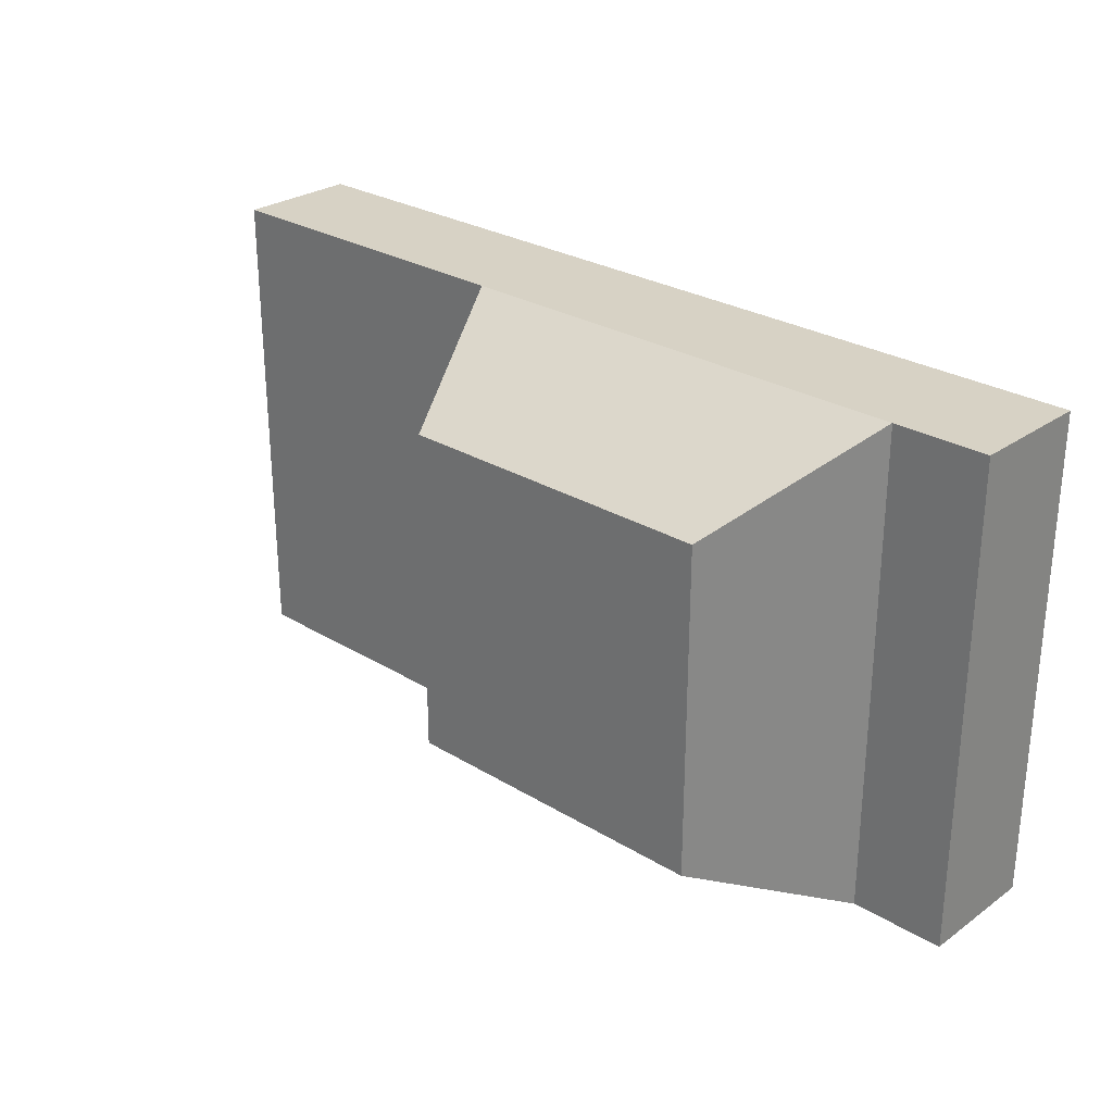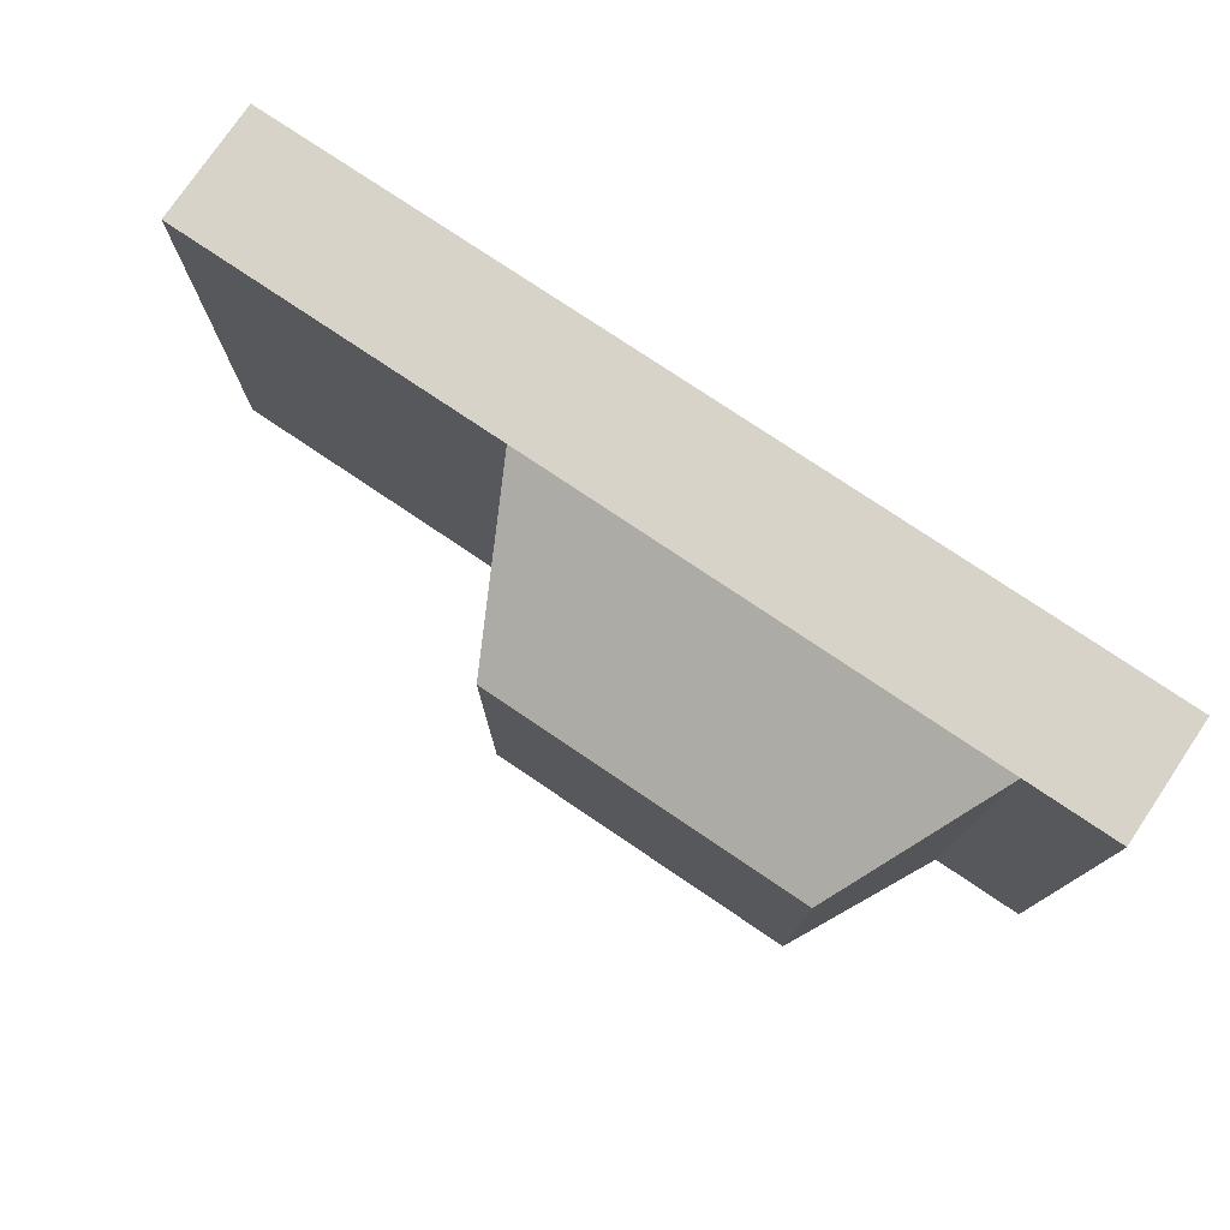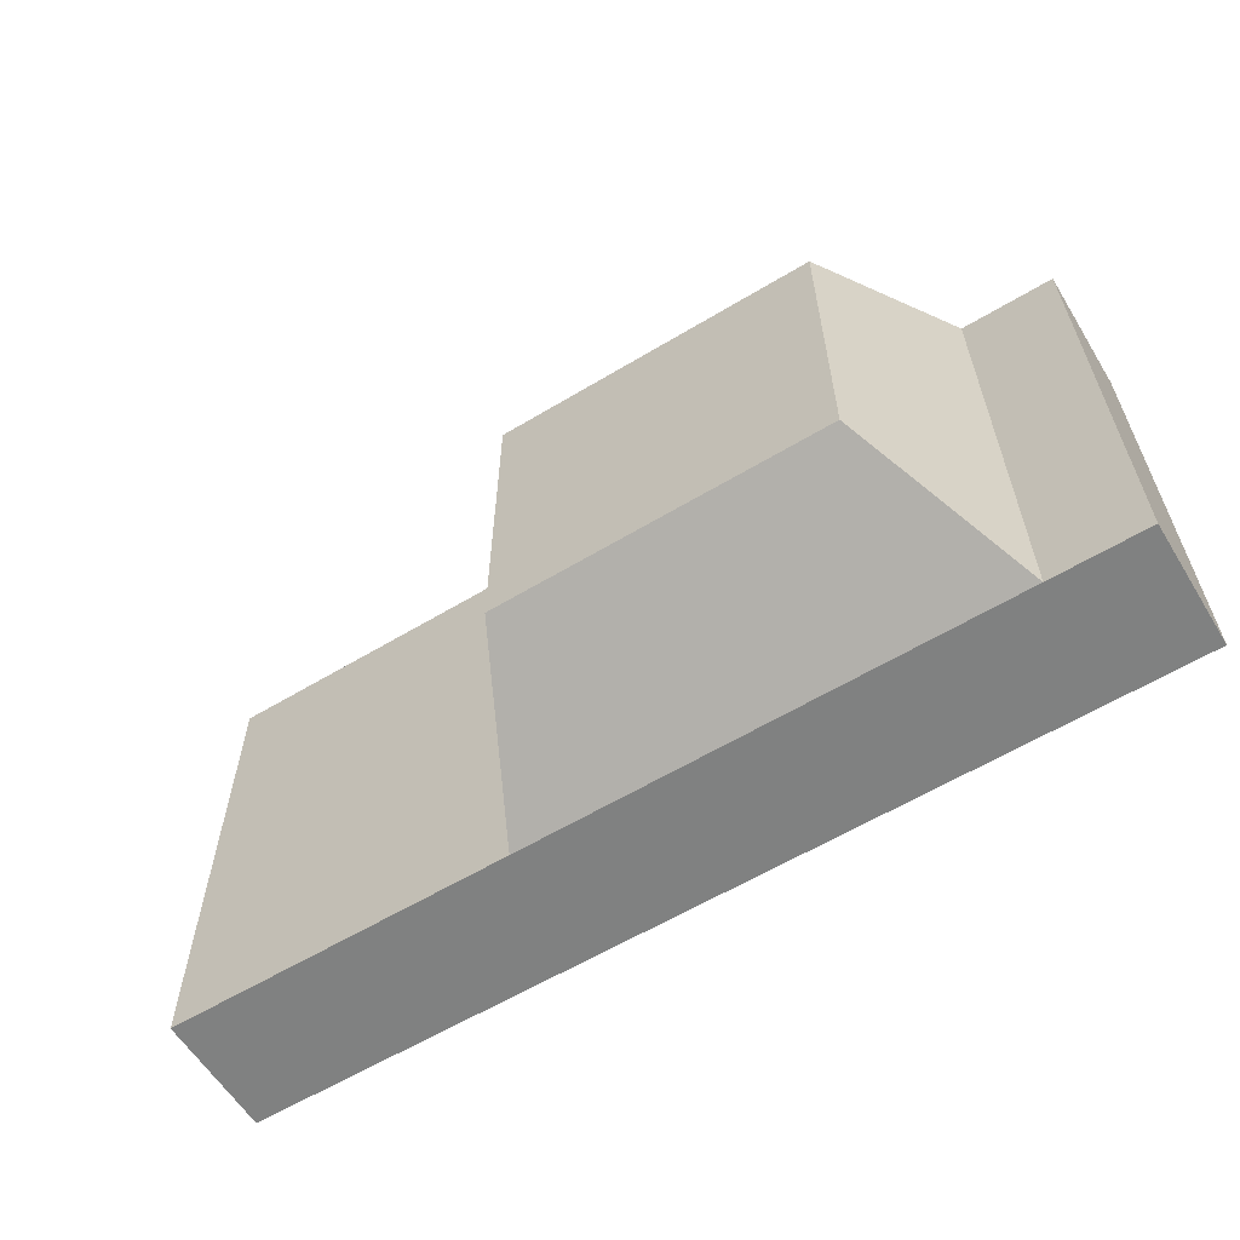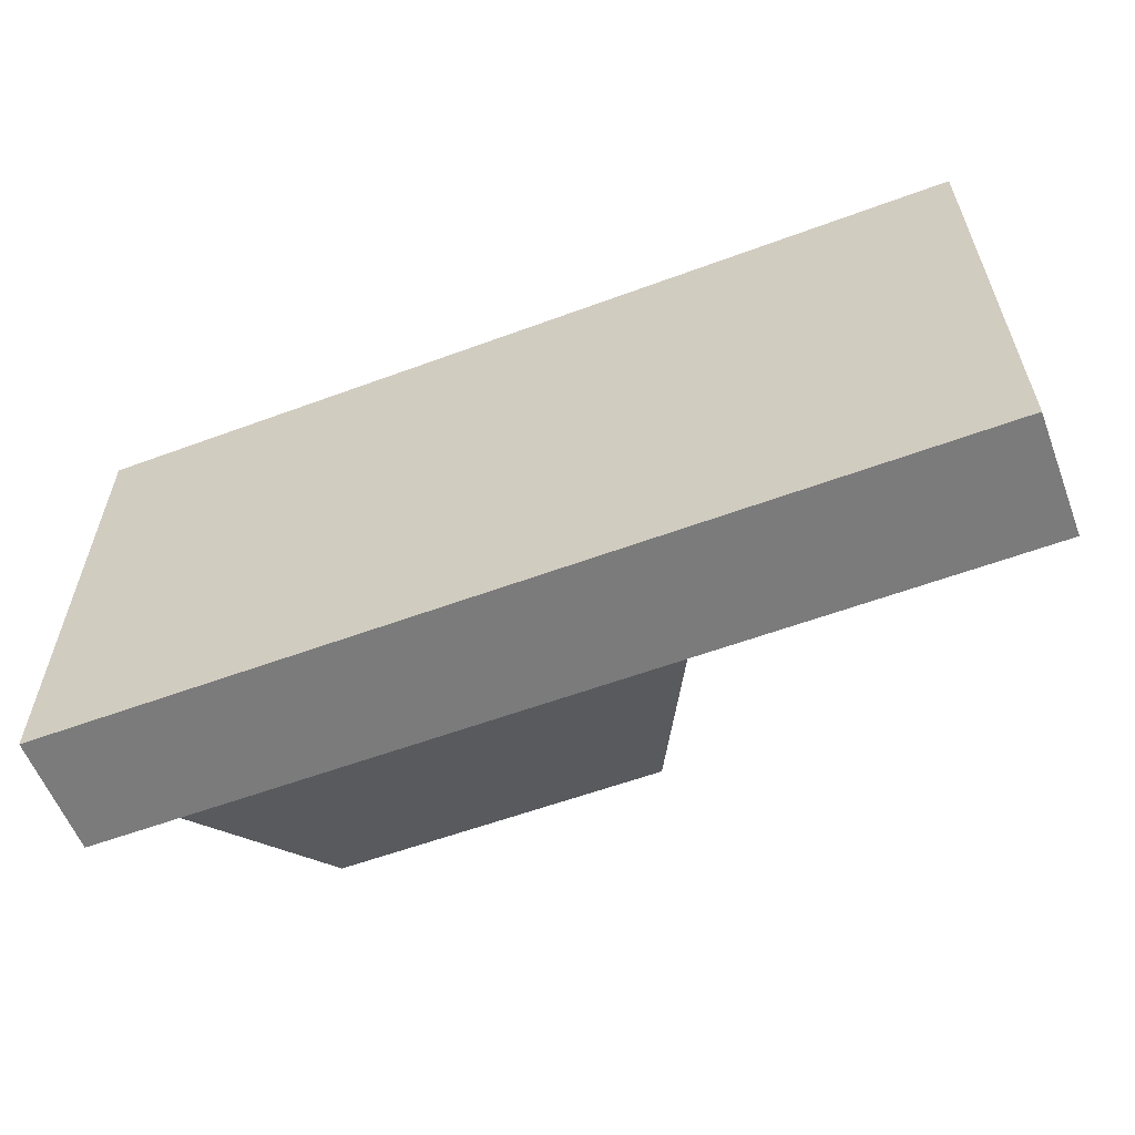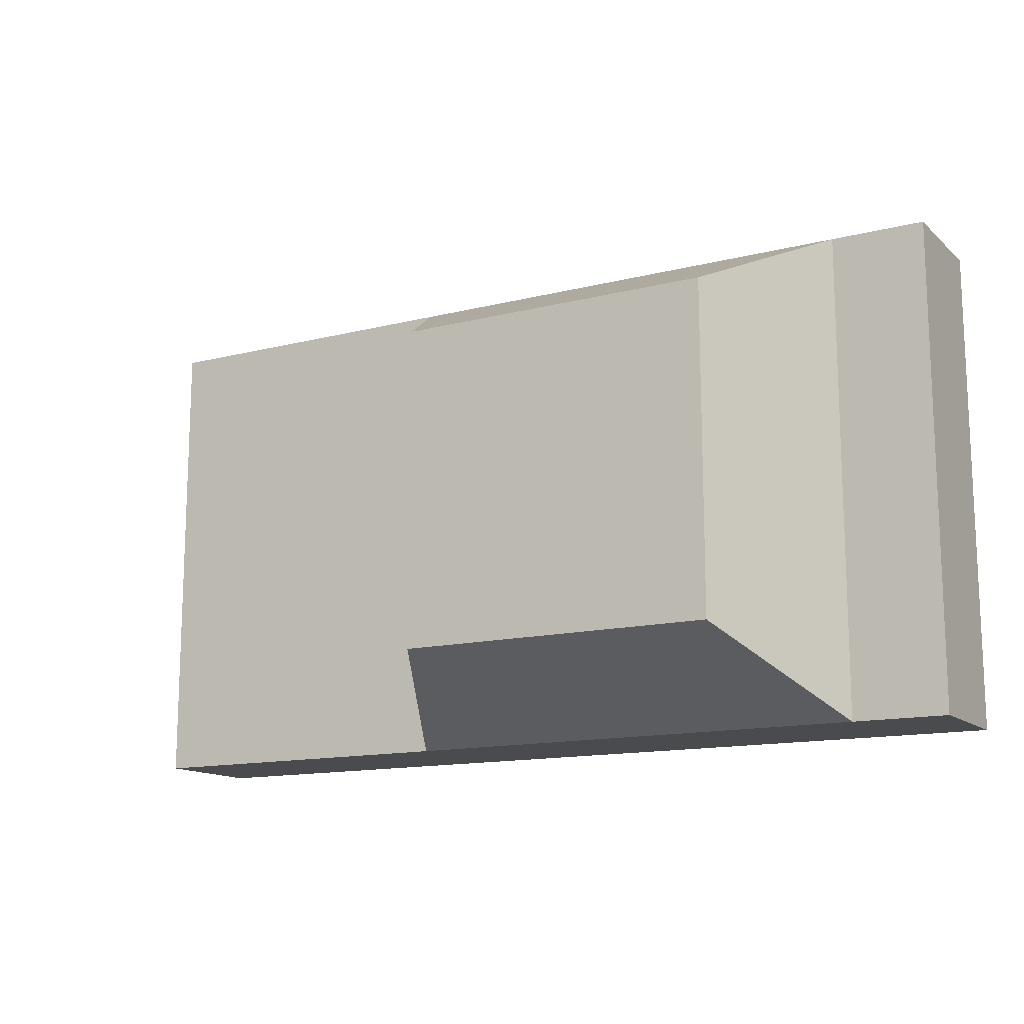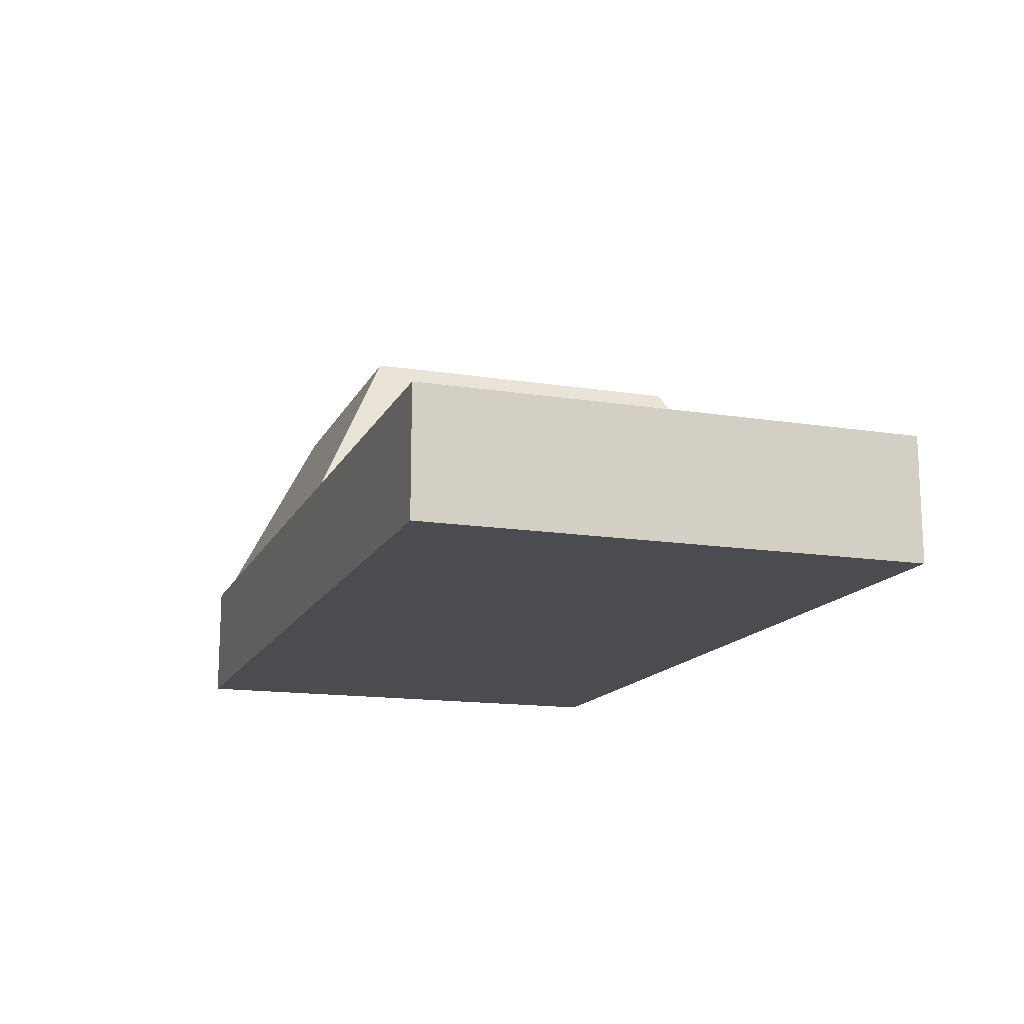
<metadata>
{"format":"obj","ext":"obj","renderer":"f3d","projection":"perspective","resolution":1024,"background":"white","views":[{"elev":27.5,"azim":-137.1,"up":"+Z"},{"elev":76.8,"azim":-146.0,"up":"+Z"},{"elev":-60.3,"azim":-148.4,"up":"+Z"},{"elev":-58.4,"azim":20.9,"up":"+Z"},{"elev":-13.8,"azim":-150.6,"up":"+Z"},{"elev":-14.8,"azim":71.2,"up":"+Y"}]}
</metadata>
<code>
o Cube
v -2.218 0.3327 1.331
v -2.218 -0.3327 1.331
v -2.218 0.3327 -1.331
v -2.218 -0.3327 -1.331
v 2.218 0.3327 1.331
v 2.218 -0.3327 1.331
v 2.218 0.3327 -1.331
v 2.218 -0.3327 -1.331
v 0.3751 -0.3327 1.331
v 0.3751 0.3327 -1.331
v 0.3751 -0.3327 -1.331
v 0.3751 0.3327 1.331
v -1.796 1.211 0.898
v -1.796 1.211 -0.898
v -0.04652 1.211 0.898
v -0.04652 1.211 -0.898
v -2.732 0.3327 1.331
v -2.732 -0.3327 1.331
v -2.732 0.3327 -1.331
v -2.732 -0.3327 -1.331
f 12 5 7 10
f 11 10 7 8
f 8 7 5 6
f 9 2 4 11
f 3 4 20 19
f 9 12 1 2
f 6 5 12 9
f 6 9 11 8
f 4 3 10 11
f 13 15 16 14
f 3 1 13 14
f 12 10 16 15
f 18 17 19 20
f 2 1 17 18
f 4 2 18 20
f 1 3 19 17
f 10 3 14 16
f 1 12 15 13

</code>
